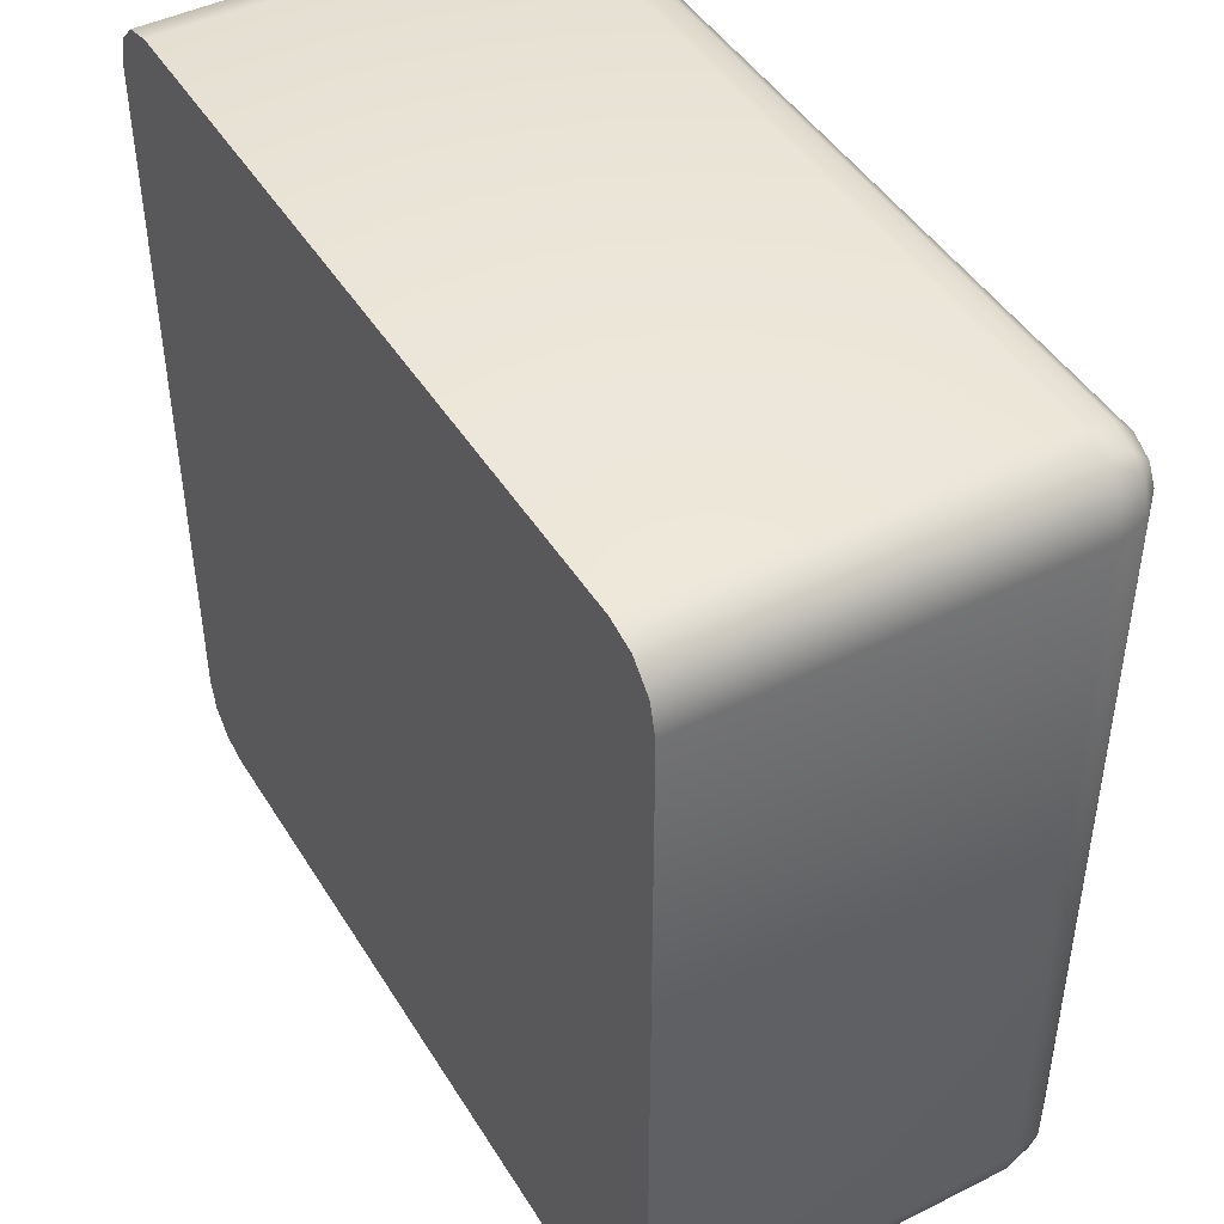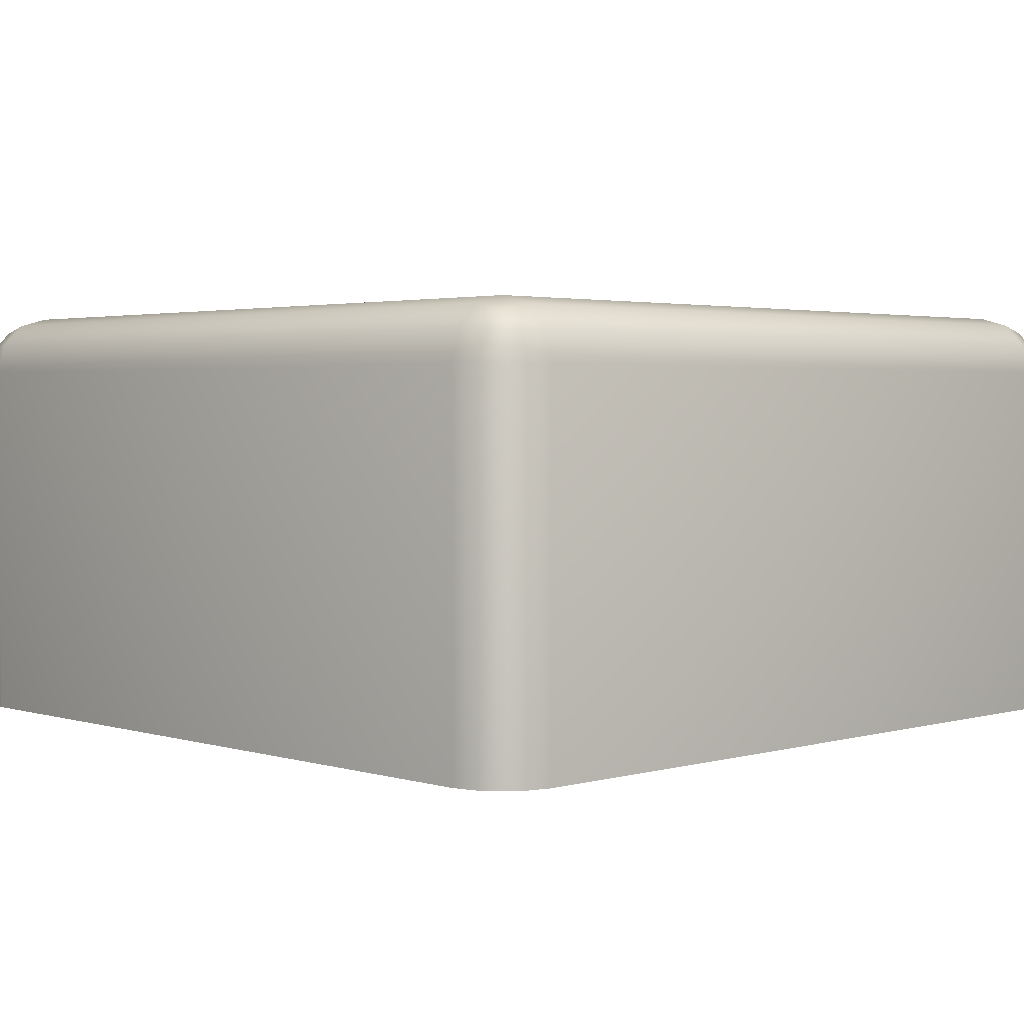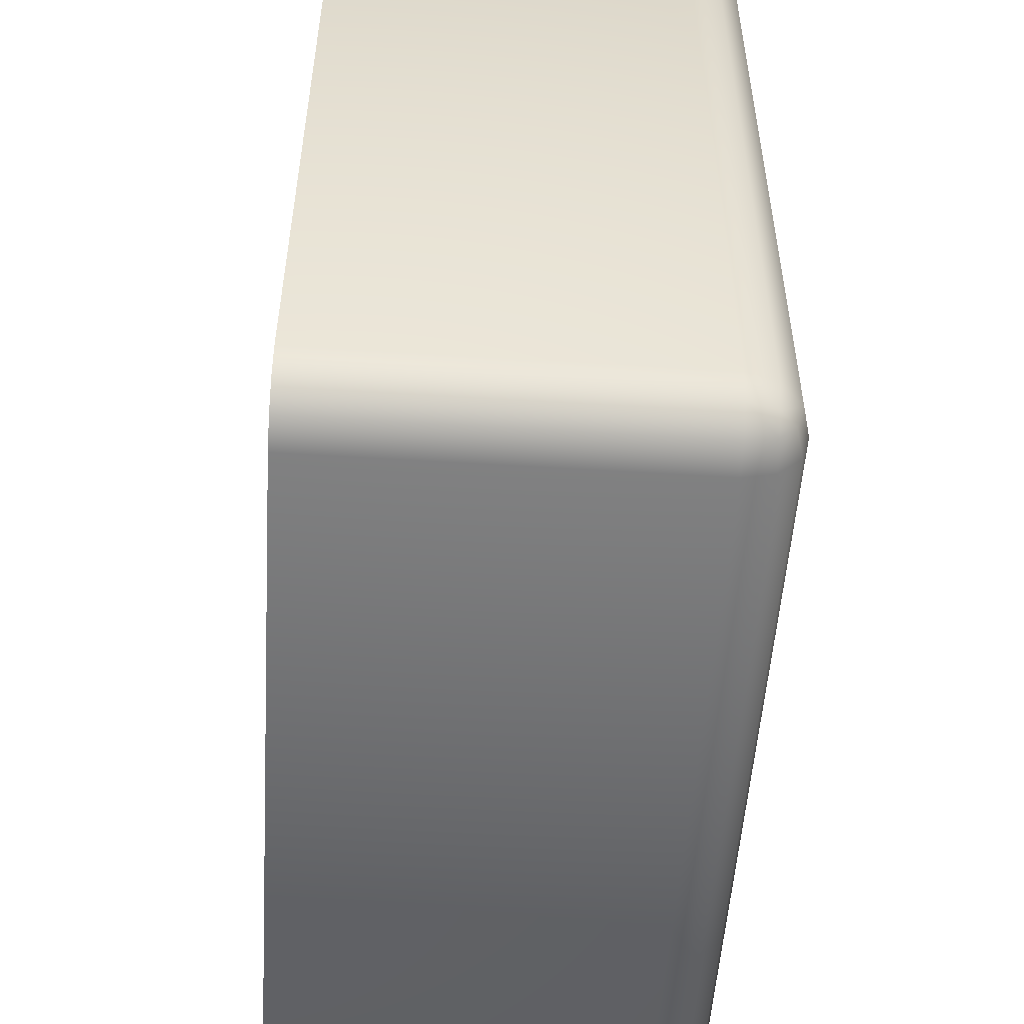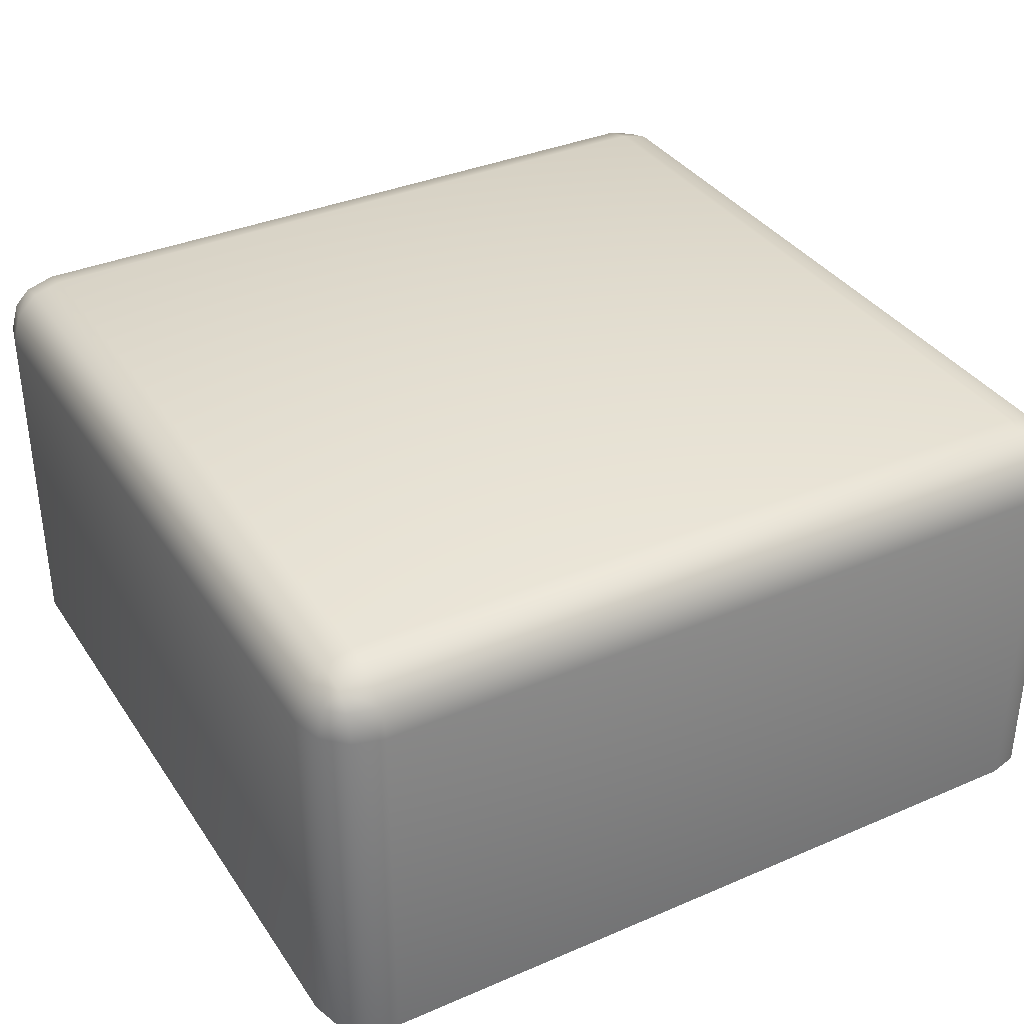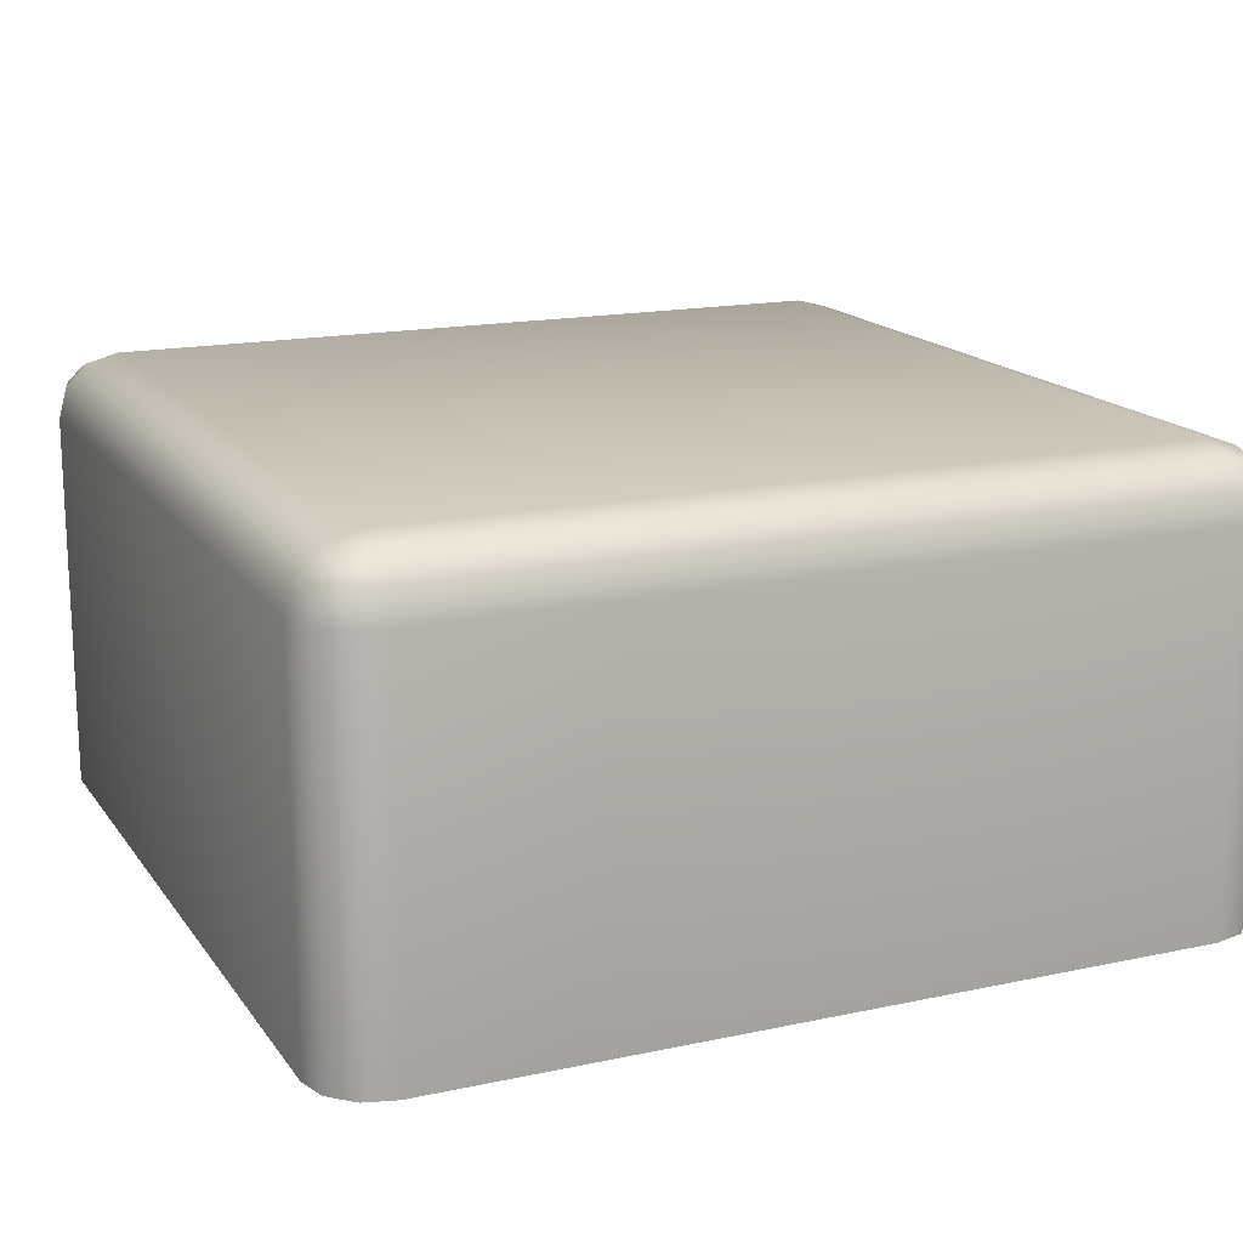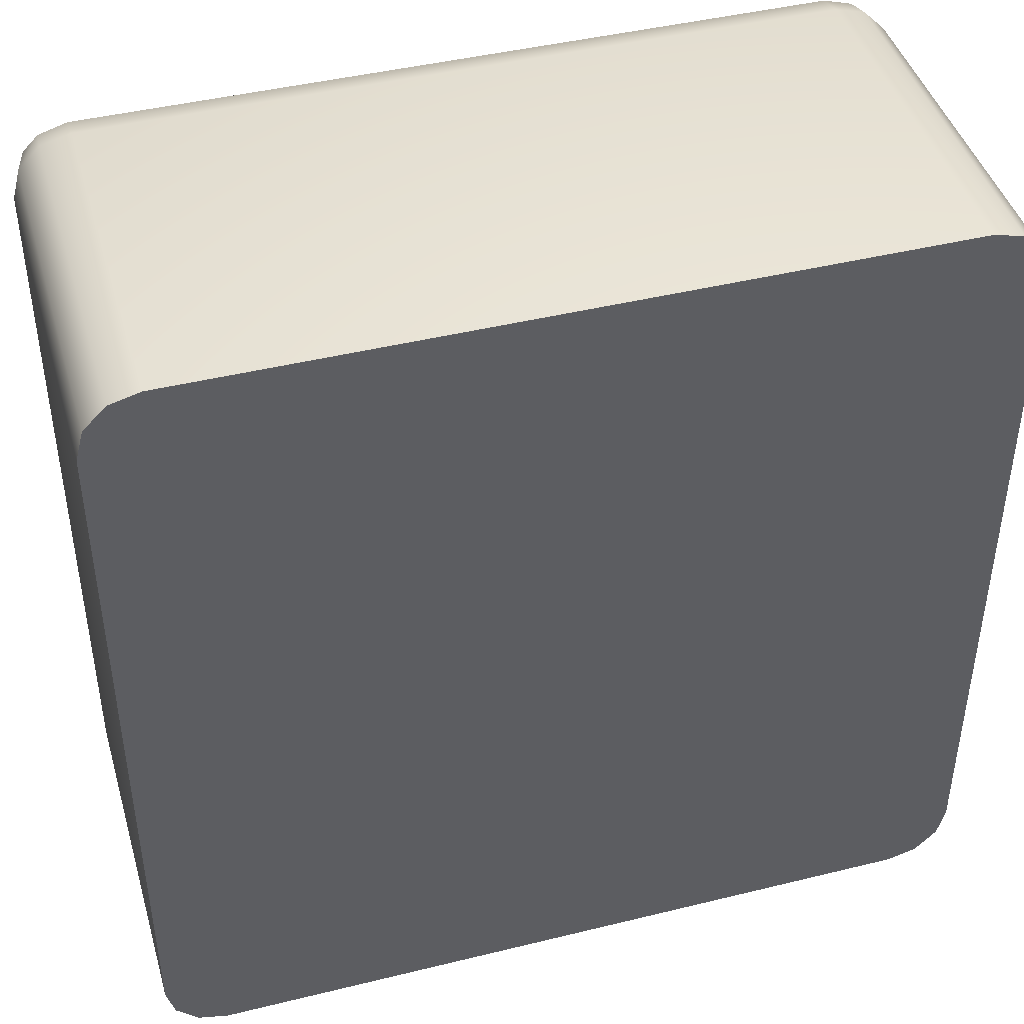
<metadata>
{"format":"obj","ext":"obj","renderer":"f3d","projection":"perspective","resolution":1024,"background":"white","views":[{"elev":45.4,"azim":60.1,"up":"+Z"},{"elev":2.6,"azim":-44.1,"up":"+Y"},{"elev":-52.9,"azim":86.2,"up":"+Z"},{"elev":35.7,"azim":-119.5,"up":"+Y"},{"elev":16.5,"azim":66.3,"up":"+Y"},{"elev":43.8,"azim":-16.1,"up":"+Z"}]}
</metadata>
<code>
o Flatter_CH
v 0.2137 0.2137 -0.2485
v 0.2137 0.2485 -0.2137
v 0.2485 0.2137 -0.2137
v 0.2137 0.2311 -0.2439
v 0.2311 0.2137 -0.2439
v 0.2303 0.2303 -0.2393
v 0.2311 0.2439 -0.2137
v 0.2137 0.2439 -0.2311
v 0.2303 0.2393 -0.2303
v 0.2439 0.2137 -0.2311
v 0.2439 0.2311 -0.2137
v 0.2393 0.2303 -0.2303
v 0.2137 0.2485 0.2137
v 0.2137 0.2137 0.2485
v 0.2485 0.2137 0.2137
v 0.2137 0.2439 0.2311
v 0.2311 0.2439 0.2137
v 0.2303 0.2393 0.2303
v 0.2311 0.2137 0.2439
v 0.2137 0.2311 0.2439
v 0.2303 0.2303 0.2393
v 0.2439 0.2311 0.2137
v 0.2439 0.2137 0.2311
v 0.2393 0.2303 0.2303
v -0.2137 0.2485 -0.2137
v -0.2137 0.2137 -0.2485
v -0.2485 0.2137 -0.2137
v -0.2137 0.2439 -0.2311
v -0.2311 0.2439 -0.2137
v -0.2303 0.2393 -0.2303
v -0.2311 0.2137 -0.2439
v -0.2137 0.2311 -0.2439
v -0.2303 0.2303 -0.2393
v -0.2439 0.2311 -0.2137
v -0.2439 0.2137 -0.2311
v -0.2393 0.2303 -0.2303
v -0.2137 0.2485 0.2137
v -0.2485 0.2137 0.2137
v -0.2137 0.2137 0.2485
v -0.2311 0.2439 0.2137
v -0.2137 0.2439 0.2311
v -0.2303 0.2393 0.2303
v -0.2439 0.2137 0.2311
v -0.2439 0.2311 0.2137
v -0.2393 0.2303 0.2303
v -0.2137 0.2311 0.2439
v -0.2311 0.2137 0.2439
v -0.2303 0.2303 0.2393
v 0.2137 0 -0.2485
v 0.2311 0 -0.2439
v 0.2439 0 -0.2311
v 0.2485 0 -0.2137
v 0.2137 0 0.2485
v 0.2311 0 0.2439
v 0.2439 0 0.2311
v 0.2485 0 0.2137
v -0.2485 0 0.2137
v -0.2439 0 0.2311
v -0.2311 0 0.2439
v -0.2137 0 0.2485
v -0.2137 0 -0.2485
v -0.2311 0 -0.2439
v -0.2439 0 -0.2311
v -0.2485 0 -0.2137
f 61 26 1 49
f 57 38 27 64
f 37 13 2 25
f 52 3 15 56
f 53 14 39 60
f 1 4 6 5
f 4 8 9 6
f 2 7 9 8
f 7 11 12 9
f 3 10 12 11
f 10 5 6 12
f 6 9 12
f 13 16 18 17
f 16 20 21 18
f 14 19 21 20
f 19 23 24 21
f 15 22 24 23
f 22 17 18 24
f 18 21 24
f 25 28 30 29
f 28 32 33 30
f 26 31 33 32
f 31 35 36 33
f 27 34 36 35
f 34 29 30 36
f 30 33 36
f 37 40 42 41
f 40 44 45 42
f 38 43 45 44
f 43 47 48 45
f 39 46 48 47
f 46 41 42 48
f 42 45 48
f 49 1 5 50
f 50 5 10 51
f 51 10 3 52
f 2 13 17 7
f 7 17 22 11
f 11 22 15 3
f 13 37 41 16
f 16 41 46 20
f 20 46 39 14
f 37 25 29 40
f 40 29 34 44
f 44 34 27 38
f 25 2 8 28
f 28 8 4 32
f 32 4 1 26
f 35 63 64 27
f 31 62 63 35
f 26 61 62 31
f 47 59 60 39
f 43 58 59 47
f 38 57 58 43
f 23 55 56 15
f 19 54 55 23
f 14 53 54 19
f 63 62 61 49 50 51 52 56 55 54 53 60 59 58 57 64

</code>
